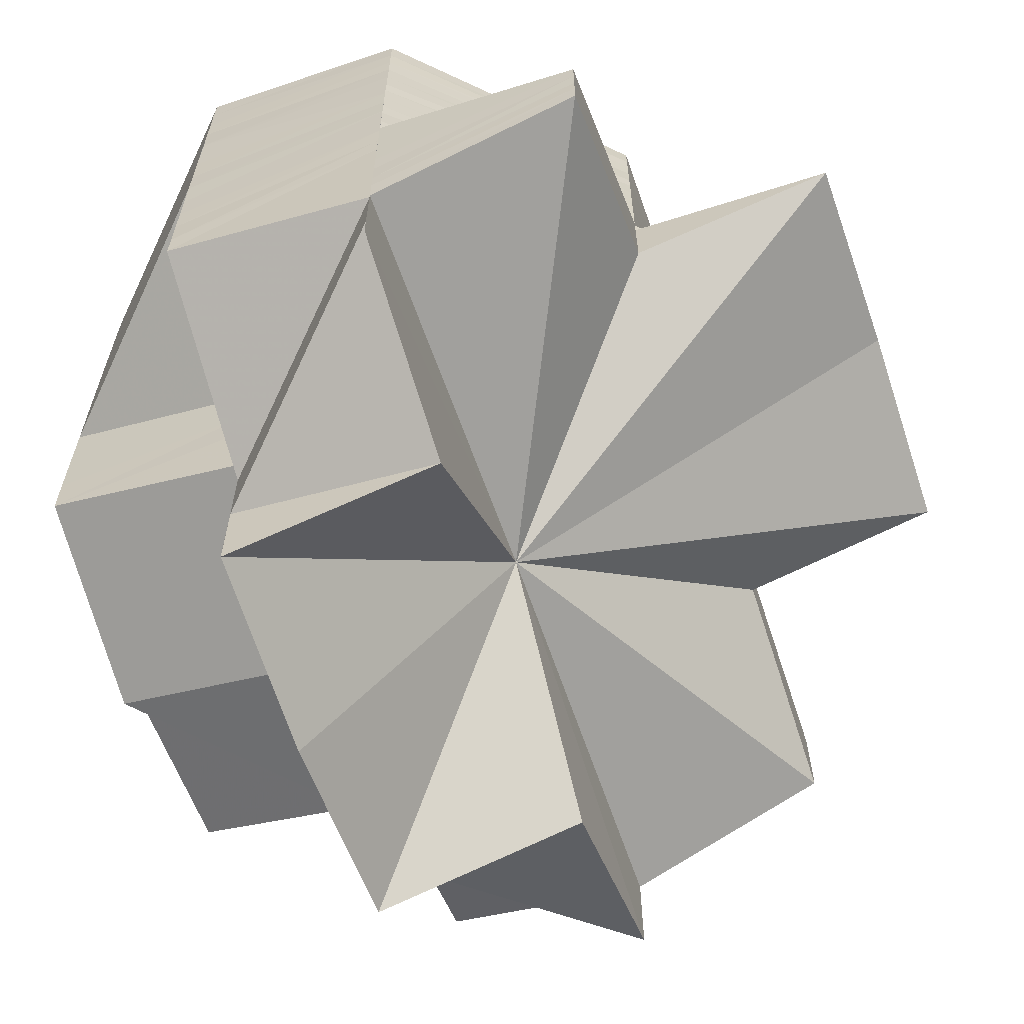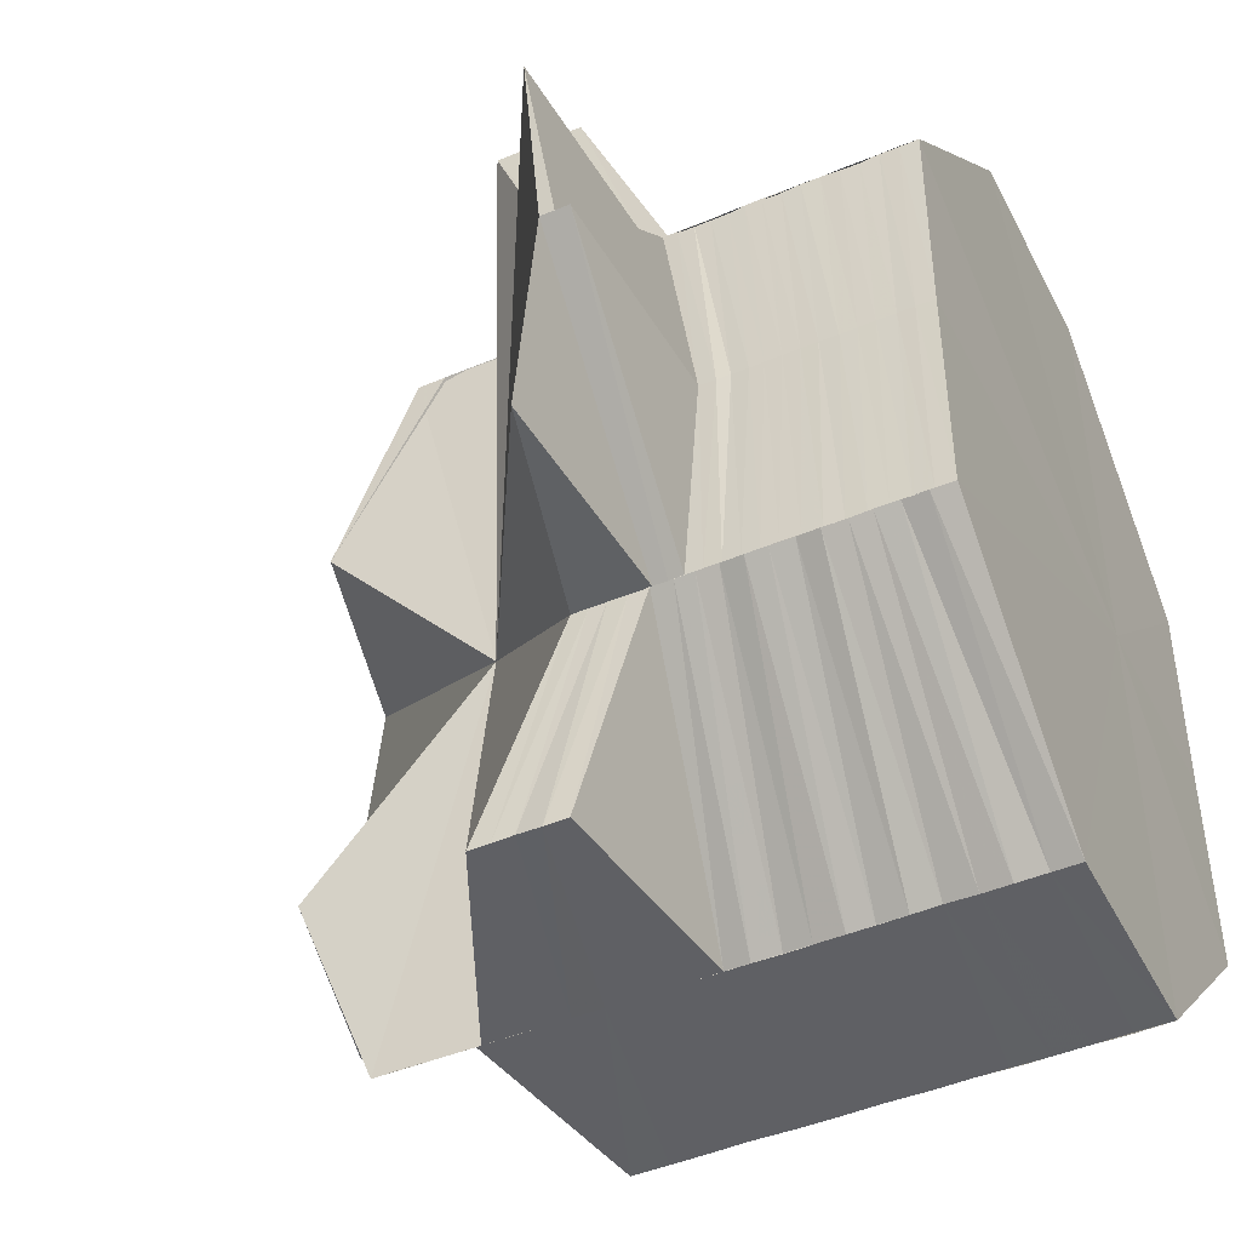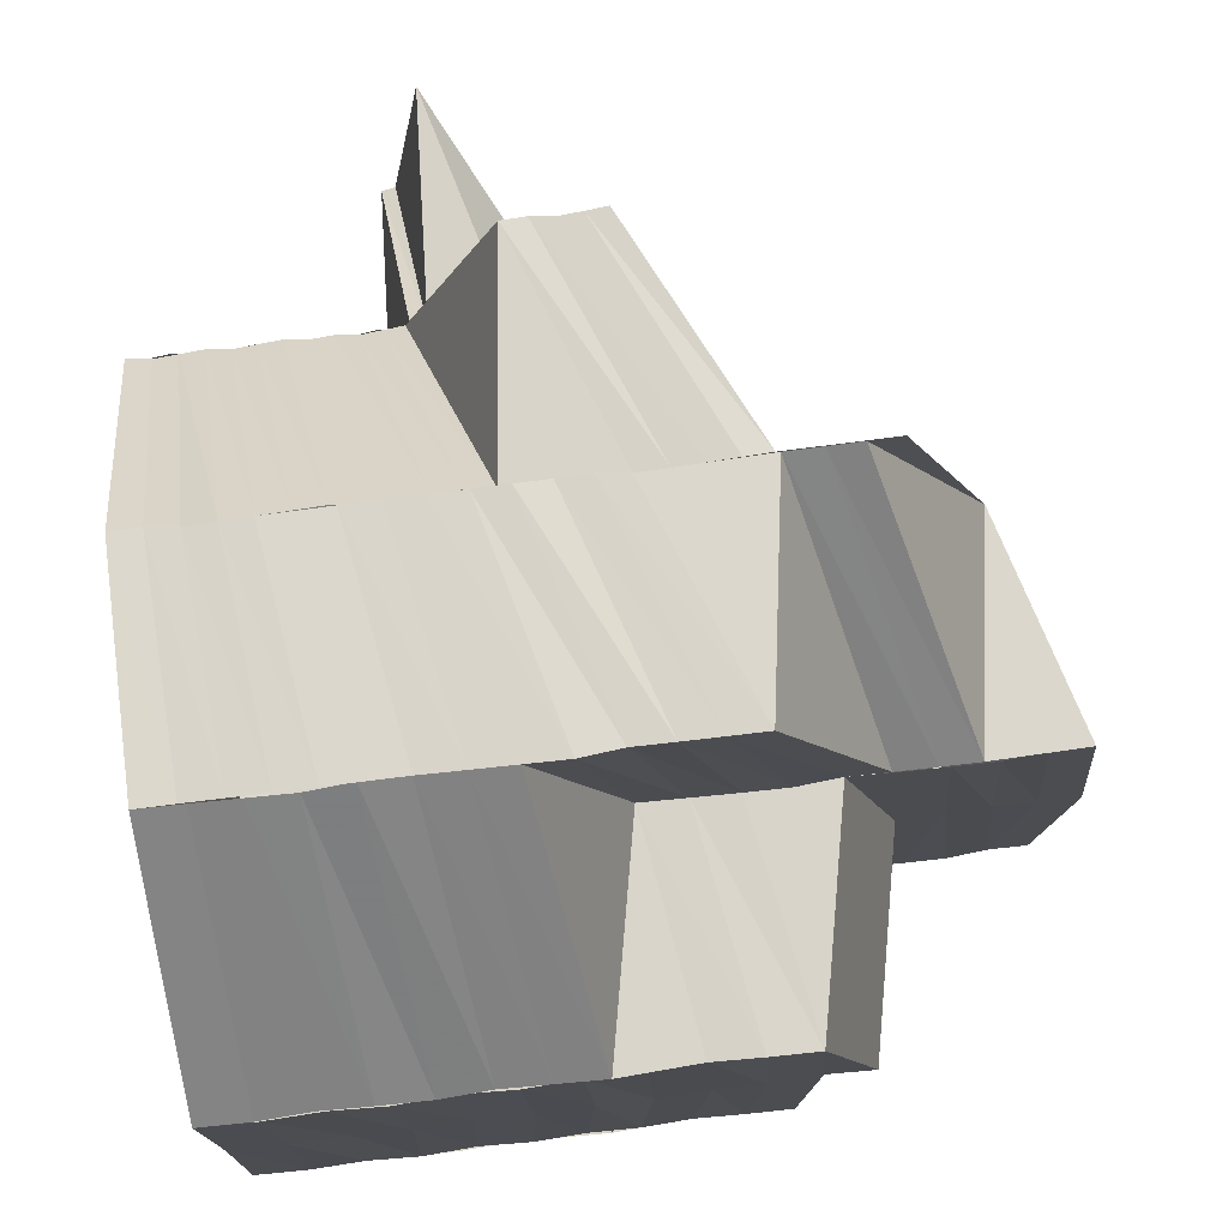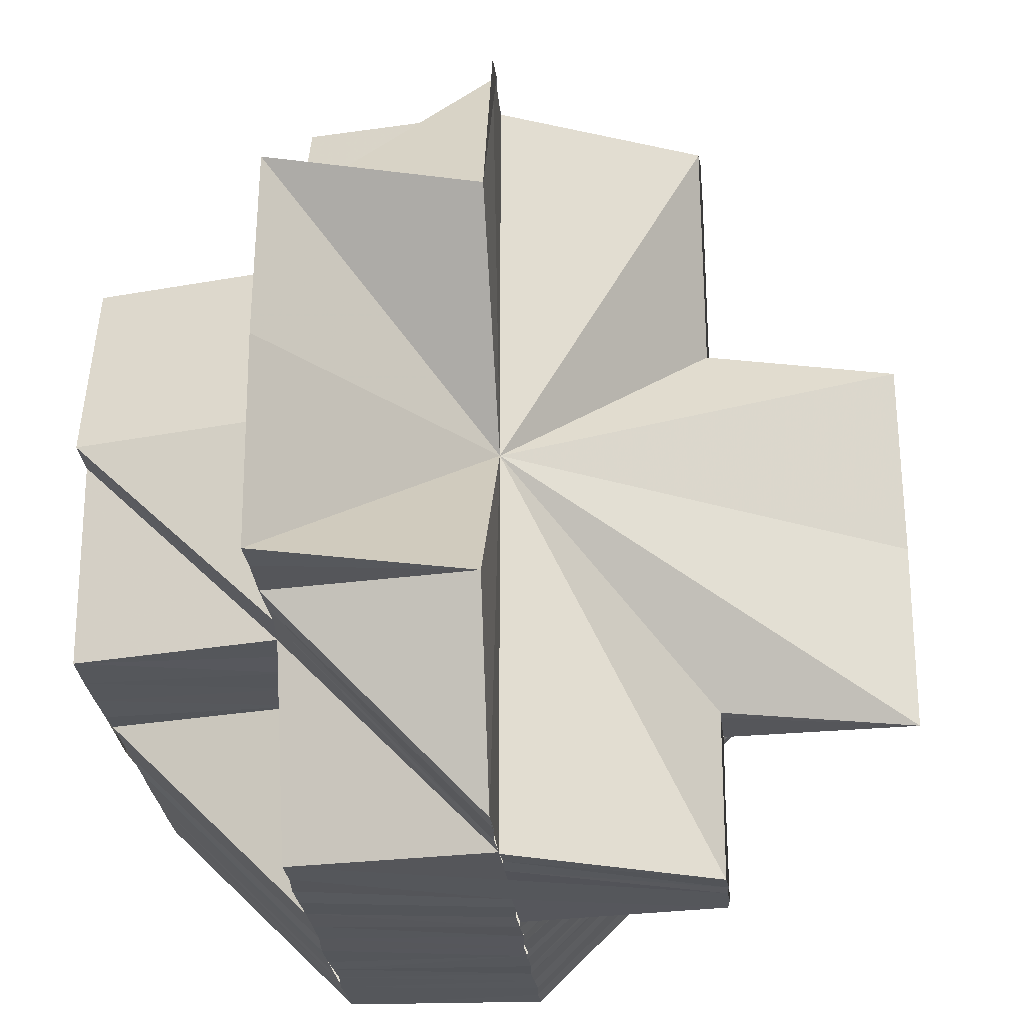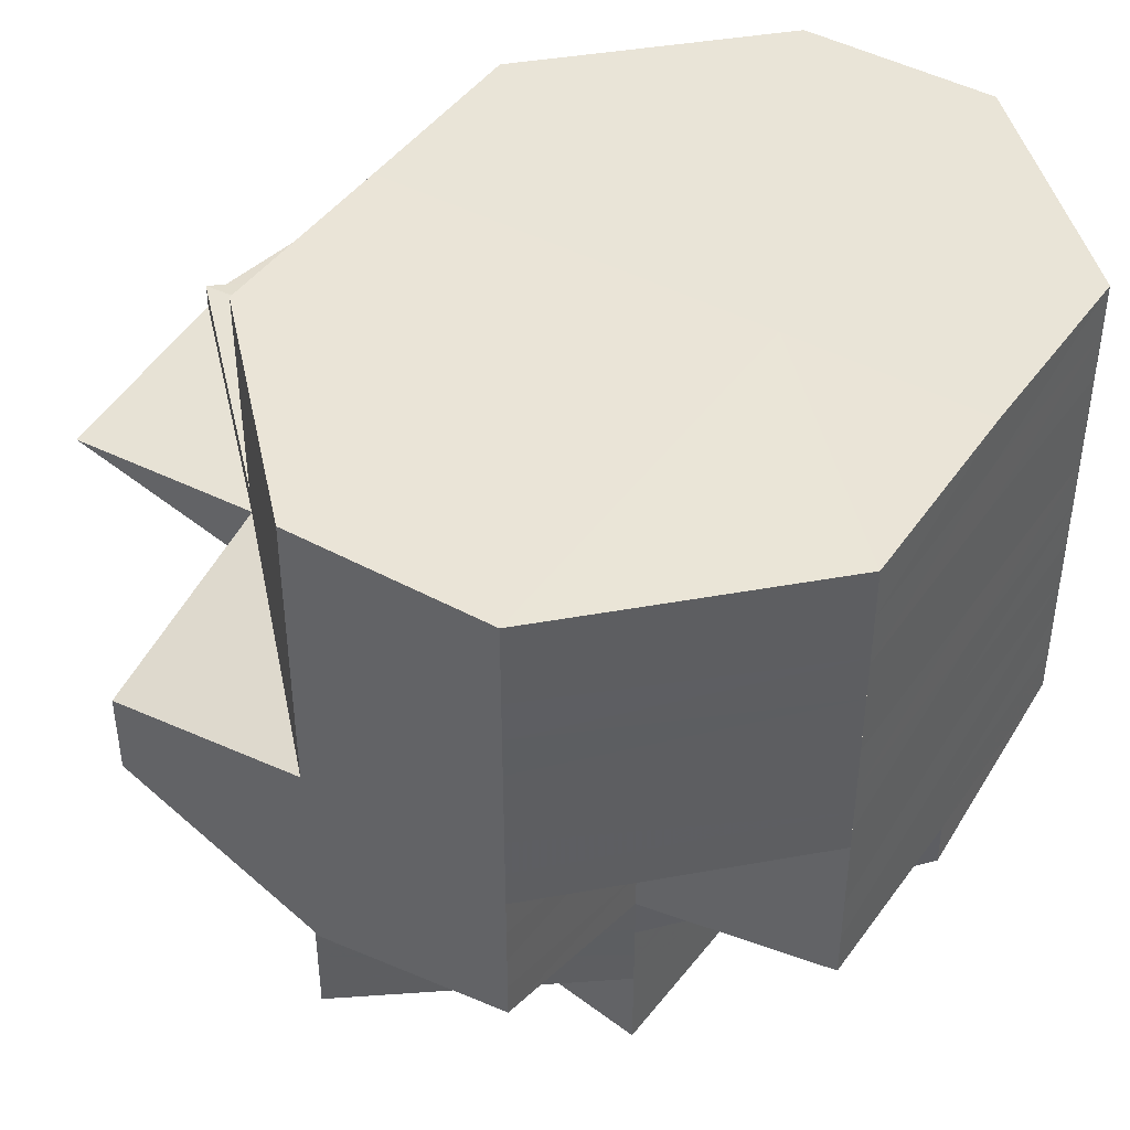
<metadata>
{"format":"obj","ext":"obj","renderer":"f3d","projection":"perspective","resolution":1024,"background":"white","views":[{"elev":-63.7,"azim":-160.8,"up":"+Z"},{"elev":-45.1,"azim":-64.0,"up":"+Y"},{"elev":75.1,"azim":82.9,"up":"+Y"},{"elev":-26.5,"azim":-175.1,"up":"+Y"},{"elev":43.7,"azim":32.8,"up":"+Z"}]}
</metadata>
<code>
o 450
v 2241 1880 8.003
v 2241 1880 8.005
v 2241 1880 8.004
v 2241 1880 8.004
v 2241 1880 8.006
v 2241 1880 8.003
v 2241 1880 8.008
v 2241 1880 8.006
v 2241 1880 8.004
v 2241 1880 8.007
v 2241 1880 8.006
v 2241 1880 8.009
v 2241 1880 8.008
v 2241 1880 8.008
v 2241 1880 8.007
v 2241 1880 8.009
v 2241 1880 8.011
v 2241 1880 8.009
v 2241 1880 8.011
v 2241 1880 8.014
v 2241 1880 8.011
v 2241 1880 8.013
v 2241 1880 8.014
v 2241 1880 8.016
v 2241 1880 8.015
v 2241 1880 8.017
v 2241 1880 8.017
v 2241 1880 8.019
v 2241 1880 8.022
v 2241 1880 8.018
v 2241 1880 8.017
v 2241 1880 8.02
v 2241 1880 8.022
v 2241 1880 8.024
v 2241 1880 8.019
v 2241 1880 8.018
v 2241 1880 8.016
v 2241 1880 8.026
v 2241 1880 8.022
v 2241 1880 8.02
v 2241 1880 8.018
v 2241 1880 8.015
v 2241 1880 8.02
v 2241 1880 8.017
v 2241 1880 8.014
v 2241 1880 8.018
v 2241 1880 8.017
v 2241 1880 8.012
v 2241 1880 8.022
v 2241 1880 8.023
v 2241 1880 8.025
v 2241 1880 8.02
v 2241 1880 8.018
v 2241 1880 8.022
v 2241 1880 8.017
v 2241 1880 8.015
v 2241 1880 8.012
v 2241 1880 8.02
v 2241 1880 8.017
v 2241 1880 8.026
v 2241 1880 8.022
v 2241 1880 8.024
v 2241 1880 8.019
v 2241 1880 8.017
v 2241 1880 8.024
v 2241 1880 8.022
v 2241 1880 8.028
v 2241 1880 8.026
v 2241 1880 8.012
v 2241 1880 8.01
v 2241 1880 8.014
v 2241 1880 8.008
v 2241 1880 8.012
v 2241 1880 8.012
v 2241 1880 8.007
v 2241 1880 8.029
v 2241 1880 8.026
v 2241 1880 8.027
v 2241 1880 8.031
v 2241 1880 8.024
v 2241 1880 8.02
v 2241 1880 8.026
v 2241 1880 8.029
v 2241 1880 8.028
v 2241 1880 8.033
v 2241 1880 8.031
v 2241 1880 8.03
v 2241 1880 8.033
v 2241 1880 8.032
v 2241 1880 8.035
v 2241 1880 8.035
v 2241 1880 8.037
v 2241 1880 8.037
v 2241 1880 8.039
v 2241 1880 8.034
v 2241 1880 8.035
v 2241 1880 8.034
v 2241 1880 8.036
v 2241 1880 8.035
v 2241 1880 8.033
v 2241 1880 8.037
v 2241 1880 8.034
v 2241 1880 8.031
v 2241 1880 8.033
v 2241 1880 8.03
v 2241 1880 8.032
v 2241 1880 8.029
v 2241 1880 8.031
v 2241 1880 8.028
v 2241 1880 8.03
v 2241 1880 8.026
v 2241 1880 8.029
v 2241 1880 8.025
v 2241 1880 8.028
v 2241 1880 8.028
v 2241 1880 8.024
v 2241 1880 8.024
v 2241 1880 8.019
v 2241 1880 8.023
v 2241 1880 8.024
v 2241 1880 8.023
v 2241 1880 8.018
v 2241 1880 8.022
v 2241 1880 8.022
v 2241 1880 8.016
v 2241 1880 8.021
v 2241 1880 8.02
v 2241 1880 8.015
v 2241 1880 8.021
v 2241 1880 8.015
v 2241 1880 8.011
v 2241 1880 8.015
v 2241 1880 8.025
v 2241 1880 8.025
v 2241 1880 8.026
v 2241 1880 8.021
v 2241 1880 8.02
v 2241 1880 8.022
v 2241 1880 8.023
v 2241 1880 8.027
v 2241 1880 8.024
v 2241 1880 8.028
v 2241 1880 8.024
v 2241 1880 8.02
v 2241 1880 8.027
v 2241 1880 8.027
v 2241 1880 8.027
v 2241 1880 8.028
v 2241 1880 8.028
v 2241 1880 8.027
v 2241 1880 8.028
v 2241 1880 8.029
v 2241 1880 8.029
v 2241 1880 8.027
v 2241 1880 8.028
v 2241 1880 8.027
v 2241 1880 8.028
v 2241 1880 8.027
v 2241 1880 8.028
v 2241 1880 8.02
v 2241 1880 8.015
v 2241 1880 8.007
v 2241 1880 8.011
v 2241 1880 8.004
v 2241 1880 8.003
v 2241 1880 8.004
v 2241 1880 8.007
v 2241 1880 8.011
v 2241 1880 8.015
v 2241 1880 8.02
v 2241 1880 8.021
v 2241 1880 8.024
v 2241 1880 8.02
v 2241 1880 8.027
v 2241 1880 8.024
v 2241 1880 8.025
v 2241 1880 8.011
v 2241 1880 8.015
v 2241 1880 8.022
v 2241 1880 8.025
v 2241 1880 8.027
v 2241 1880 8.027
v 2241 1880 8.023
v 2241 1880 8.025
v 2241 1880 8.022
v 2241 1880 8.024
v 2241 1880 8.026
v 2241 1880 8.027
v 2241 1880 8.023
v 2241 1880 8.012
v 2241 1880 8.01
v 2241 1880 8.014
v 2241 1880 8.012
v 2241 1880 8.015
v 2241 1880 8.014
v 2241 1880 8.007
v 2241 1880 8.011
v 2241 1880 8.004
v 2241 1880 8.006
v 2241 1880 8.014
v 2241 1880 8.017
v 2241 1880 8.017
v 2241 1880 8.019
v 2241 1880 8.02
v 2241 1880 8.018
v 2241 1880 8.024
v 2241 1880 8.023
v 2241 1880 8.022
v 2241 1880 8.018
v 2241 1880 8.021
v 2241 1880 8.016
v 2241 1880 8.02
v 2241 1880 8.021
v 2241 1880 8.025
v 2241 1880 8.024
v 2241 1880 8.015
v 2241 1880 8.02
v 2241 1880 8.022
v 2241 1880 8.024
v 2241 1880 8.018
v 2241 1880 8.025
v 2241 1880 8.015
v 2241 1880 8.017
v 2241 1880 8.02
v 2241 1880 8.024
v 2241 1880 8.027
v 2241 1880 8.019
v 2241 1880 8.02
v 2241 1880 8.023
v 2241 1880 8.022
v 2241 1880 8.022
v 2241 1880 8.022
v 2241 1880 8.025
v 2241 1880 8.024
v 2241 1880 8.028
v 2241 1880 8.027
v 2241 1880 8.026
v 2241 1880 8.029
v 2241 1880 8.028
v 2241 1880 8.03
v 2241 1880 8.029
v 2241 1880 8.031
v 2241 1880 8.03
v 2241 1880 8.032
v 2241 1880 8.031
v 2241 1880 8.033
v 2241 1880 8.033
v 2241 1880 8.034
v 2241 1880 8.034
v 2241 1880 8.035
v 2241 1880 8.033
v 2241 1880 8.031
v 2241 1880 8.034
v 2241 1880 8.031
v 2241 1880 8.035
v 2241 1880 8.036
v 2241 1880 8.036
v 2241 1880 8.036
v 2241 1880 8.037
v 2241 1880 8.037
v 2241 1880 8.038
v 2241 1880 8.039
v 2241 1880 8.038
v 2241 1880 8.039
v 2241 1880 8.039
v 2241 1880 8.039
v 2241 1880 8.039
v 2241 1880 8.039
v 2241 1880 8.039
v 2241 1880 8.039
v 2241 1880 8.037
v 2241 1880 8.038
v 2241 1880 8.039
v 2241 1880 8.037
v 2241 1880 8.037
v 2241 1880 8.039
v 2241 1880 8.035
v 2241 1880 8.035
v 2241 1880 8.033
v 2241 1880 8.032
v 2241 1880 8.03
v 2241 1880 8.029
v 2241 1880 8.028
v 2241 1880 8.029
v 2241 1880 8.027
v 2241 1880 8.026
v 2241 1880 8.028
v 2241 1880 8.026
v 2241 1880 8.024
v 2241 1880 8.026
v 2241 1880 8.024
v 2241 1880 8.022
v 2241 1880 8.022
v 2241 1880 8.024
v 2241 1880 8.022
v 2241 1880 8.02
v 2241 1880 8.022
v 2241 1880 8.019
v 2241 1880 8.02
v 2241 1880 8.018
v 2241 1880 8.017
v 2241 1880 8.018
v 2241 1880 8.016
v 2241 1880 8.015
v 2241 1880 8.017
v 2241 1880 8.014
v 2241 1880 8.014
v 2241 1880 8.017
v 2241 1880 8.024
v 2241 1880 8.025
v 2241 1880 8.022
v 2241 1880 8.027
v 2241 1880 8.027
v 2241 1880 8.027
v 2241 1880 8.025
v 2241 1880 8.029
v 2241 1880 8.022
v 2241 1880 8.029
v 2241 1880 8.032
v 2241 1880 8.029
v 2241 1880 8.032
v 2241 1880 8.034
v 2241 1880 8.032
v 2241 1880 8.034
v 2241 1880 8.037
v 2241 1880 8.034
v 2241 1880 8.037
v 2241 1880 8.039
v 2241 1880 8.039
v 2241 1880 8.039
v 2241 1880 8.039
v 2241 1880 8.039
v 2241 1880 8.037
v 2241 1880 8.039
v 2241 1880 8.038
v 2241 1880 8.038
v 2241 1880 8.039
v 2241 1880 8.036
v 2241 1880 8.036
v 2241 1880 8.038
v 2241 1880 8.039
v 2241 1880 8.039
v 2241 1880 8.037
v 2241 1880 8.038
v 2241 1880 8.037
v 2241 1880 8.038
v 2241 1880 8.039
v 2241 1880 8.037
v 2241 1880 8.037
v 2241 1880 8.036
v 2241 1880 8.037
v 2241 1880 8.036
v 2241 1880 8.035
v 2241 1880 8.036
v 2241 1880 8.035
v 2241 1880 8.034
v 2241 1880 8.035
v 2241 1880 8.034
v 2241 1880 8.033
v 2241 1880 8.034
v 2241 1880 8.034
v 2241 1880 8.032
v 2241 1880 8.033
v 2241 1880 8.033
v 2241 1880 8.032
v 2241 1880 8.032
v 2241 1880 8.032
v 2241 1880 8.031
v 2241 1880 8.032
v 2241 1880 8.031
v 2241 1880 8.03
v 2241 1880 8.031
v 2241 1880 8.031
v 2241 1880 8.029
v 2241 1880 8.03
v 2241 1880 8.03
v 2241 1880 8.029
v 2241 1880 8.029
v 2241 1880 8.029
v 2241 1880 8.029
v 2241 1880 8.028
v 2241 1880 8.029
v 2241 1880 8.027
v 2241 1880 8.027
v 2241 1880 8.028
v 2241 1880 8.028
v 2241 1880 8.027
v 2241 1880 8.027
v 2241 1880 8.029
v 2241 1880 8.027
v 2241 1880 8.028
v 2241 1880 8.027
v 2241 1880 8.011
v 2241 1880 8.012
v 2241 1880 8.007
v 2241 1880 8.029
v 2241 1880 8.029
v 2241 1880 8.029
v 2241 1880 8.029
v 2241 1880 8.028
v 2241 1880 8.016
v 2241 1880 8.014
v 2241 1880 8.016
v 2241 1880 8.018
v 2241 1880 8.02
v 2241 1880 8.018
v 2241 1880 8.016
v 2241 1880 8.017
v 2241 1880 8.015
v 2241 1880 8.018
v 2241 1880 8.019
v 2241 1880 8.02
v 2241 1880 8.022
v 2241 1880 8.02
v 2241 1880 8.02
v 2241 1880 8.022
f 1 2 3
f 4 5 1
f 5 2 6
f 5 7 2
f 2 8 9
f 7 10 2
f 2 10 11
f 7 12 10
f 10 13 11
f 11 14 15
f 12 16 10
f 10 16 13
f 12 17 16
f 16 18 13
f 17 19 16
f 16 19 18
f 17 20 19
f 19 21 18
f 19 22 21
f 20 22 19
f 22 23 21
f 20 24 22
f 22 25 23
f 24 25 22
f 26 24 20
f 27 28 24
f 28 29 30
f 30 31 25
f 32 33 26
f 33 34 35
f 35 36 37
f 34 38 39
f 39 40 36
f 41 32 42
f 43 26 42
f 44 41 45
f 46 42 45
f 47 45 48
f 49 50 46
f 50 51 43
f 50 52 53
f 51 54 52
f 49 53 55
f 56 55 57
f 58 49 59
f 58 59 56
f 51 60 61
f 60 62 54
f 61 63 64
f 65 66 63
f 60 67 65
f 67 68 62
f 56 69 70
f 71 56 70
f 71 70 72
f 73 71 72
f 74 72 75
f 75 72 4
f 67 76 77
f 76 78 77
f 76 79 78
f 77 78 80
f 77 80 39
f 39 80 81
f 78 82 80
f 78 83 82
f 79 83 78
f 83 84 82
f 79 85 83
f 83 86 84
f 86 87 84
f 86 88 87
f 88 89 87
f 88 90 89
f 90 91 89
f 90 92 91
f 92 93 91
f 92 94 93
f 95 85 79
f 95 96 85
f 96 97 85
f 98 96 95
f 99 98 95
f 99 95 100
f 98 101 96
f 102 99 100
f 102 100 103
f 104 102 103
f 104 103 105
f 106 104 105
f 106 105 107
f 108 106 107
f 108 107 109
f 110 108 109
f 110 109 111
f 112 110 111
f 112 111 113
f 114 112 113
f 115 113 116
f 117 113 58
f 117 58 118
f 119 120 118
f 121 118 122
f 123 119 122
f 124 122 125
f 126 123 125
f 127 126 128
f 129 125 130
f 130 131 132
f 133 134 129
f 134 135 124
f 133 136 137
f 134 138 136
f 135 139 138
f 135 140 121
f 140 141 139
f 140 142 141
f 143 133 144
f 143 144 132
f 145 146 143
f 147 143 132
f 148 147 132
f 148 149 150
f 151 152 149
f 151 153 152
f 154 151 155
f 156 155 157
f 158 159 132
f 160 161 132
f 162 163 132
f 164 162 132
f 165 164 132
f 166 165 132
f 167 166 132
f 168 167 132
f 169 170 132
f 170 171 172
f 173 172 132
f 172 174 132
f 175 176 174
f 177 178 132
f 171 179 180
f 180 181 182
f 179 183 184
f 185 184 180
f 183 186 187
f 186 188 187
f 189 187 184
f 14 190 177
f 14 191 190
f 191 192 190
f 191 193 192
f 193 194 192
f 193 195 194
f 196 14 197
f 198 199 196
f 200 201 194
f 194 202 203
f 202 204 203
f 201 205 204
f 203 204 189
f 204 206 207
f 203 207 208
f 209 203 185
f 209 208 210
f 211 210 212
f 211 209 213
f 213 214 215
f 216 211 217
f 204 218 219
f 220 218 204
f 218 221 219
f 222 223 220
f 205 224 218
f 225 221 226
f 223 227 228
f 228 229 218
f 224 230 229
f 227 231 232
f 232 233 229
f 230 234 233
f 221 235 236
f 221 237 235
f 237 238 235
f 237 239 238
f 239 240 238
f 239 241 240
f 241 242 240
f 241 243 242
f 243 244 242
f 243 245 244
f 245 246 244
f 245 247 246
f 247 248 246
f 247 249 248
f 249 250 248
f 251 249 247
f 252 251 247
f 251 253 249
f 254 251 252
f 253 255 249
f 249 255 250
f 253 256 255
f 255 257 250
f 256 258 255
f 255 258 257
f 256 259 258
f 258 260 257
f 259 261 258
f 258 261 260
f 259 262 261
f 261 263 260
f 261 264 263
f 265 266 263
f 267 265 261
f 265 266 268
f 267 265 268
f 266 269 268
f 270 267 268
f 270 267 271
f 266 269 272
f 273 270 268
f 273 270 274
f 275 276 271
f 275 271 277
f 278 275 277
f 278 277 279
f 280 278 279
f 280 279 254
f 281 280 254
f 281 254 282
f 282 254 252
f 283 281 282
f 282 252 284
f 283 282 285
f 285 282 284
f 286 283 285
f 285 284 287
f 286 285 288
f 288 285 287
f 289 286 288
f 288 287 290
f 291 288 290
f 289 288 291
f 291 290 233
f 292 289 291
f 293 289 292
f 292 294 295
f 296 297 292
f 298 295 299
f 300 296 298
f 301 299 302
f 303 300 301
f 304 302 305
f 306 303 304
f 307 304 308
f 309 310 293
f 311 309 293
f 309 312 310
f 312 313 310
f 314 312 309
f 315 314 309
f 315 309 311
f 314 316 312
f 317 315 311
f 316 318 312
f 312 318 313
f 316 319 318
f 318 320 313
f 319 321 318
f 318 321 320
f 319 322 321
f 321 323 320
f 322 324 321
f 321 324 323
f 322 325 324
f 324 326 323
f 325 327 324
f 324 327 326
f 325 328 327
f 327 274 326
f 327 329 274
f 330 273 327
f 330 273 268
f 331 330 268
f 331 330 93
f 332 331 268
f 332 331 333
f 334 332 268
f 269 334 268
f 269 334 335
f 334 332 336
f 336 337 333
f 336 333 338
f 339 336 338
f 339 338 97
f 96 339 97
f 101 339 96
f 101 340 339
f 340 336 339
f 340 341 336
f 272 342 335
f 272 335 343
f 344 272 343
f 344 343 345
f 346 272 344
f 346 347 272
f 348 346 344
f 349 344 345
f 348 344 349
f 349 345 350
f 351 348 349
f 352 349 350
f 351 349 352
f 352 350 353
f 354 351 352
f 355 352 353
f 354 352 355
f 355 353 356
f 357 354 355
f 358 355 356
f 357 355 358
f 358 356 359
f 360 357 358
f 361 358 359
f 360 358 361
f 361 359 362
f 363 360 361
f 364 361 362
f 363 361 364
f 364 362 365
f 366 363 364
f 367 364 365
f 366 364 367
f 367 365 368
f 369 366 367
f 370 367 368
f 369 367 370
f 370 368 371
f 372 369 370
f 373 370 371
f 372 370 373
f 373 371 374
f 375 372 373
f 376 373 374
f 375 373 376
f 376 374 377
f 378 375 376
f 379 376 377
f 378 376 379
f 380 377 381
f 382 378 380
f 383 384 385
f 386 387 388
f 386 389 390
f 389 391 392
f 393 394 395
f 396 397 398
f 398 399 400
f 25 401 402
f 403 404 25
f 404 405 31
f 31 406 401
f 25 31 407
f 407 408 409
f 410 411 408
f 412 413 411
f 31 414 410
f 414 415 406
f 81 414 31
f 81 317 414
f 414 311 412
f 317 311 414
f 311 416 415

</code>
